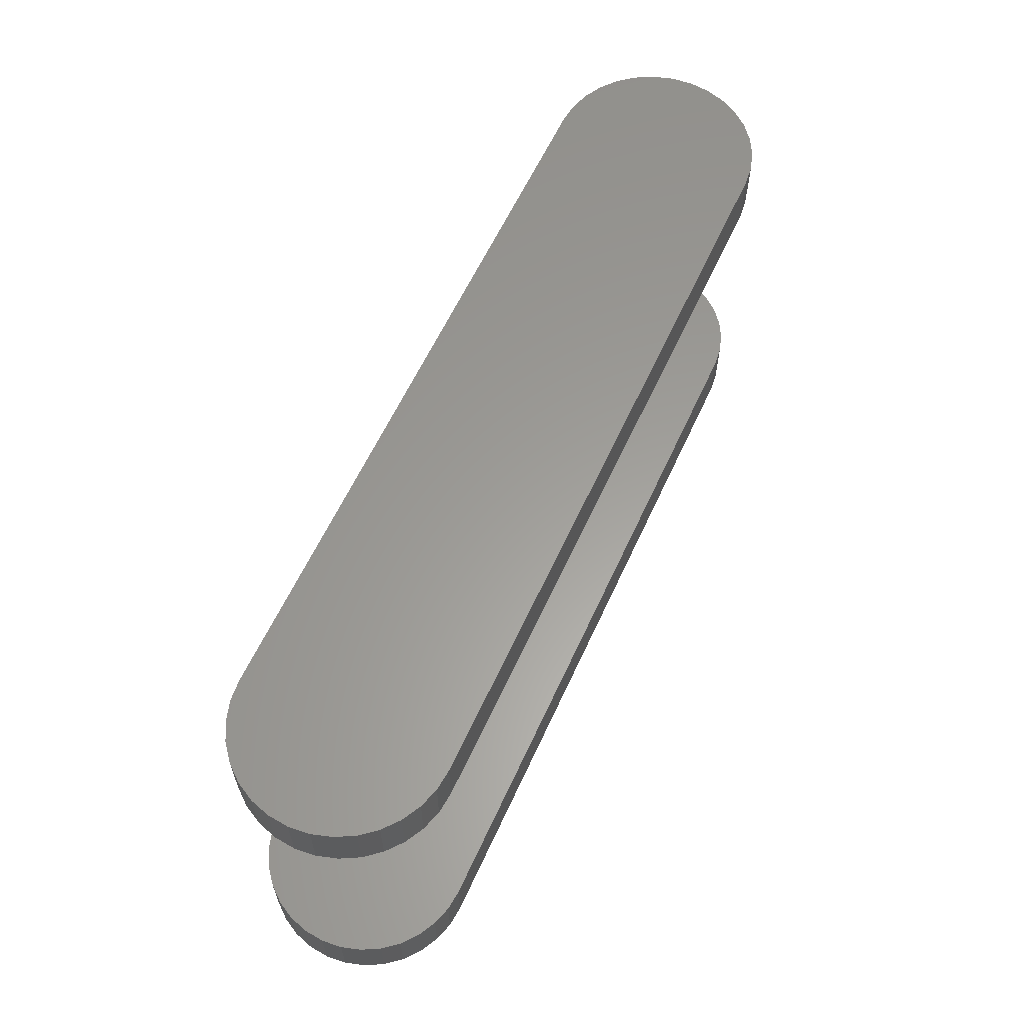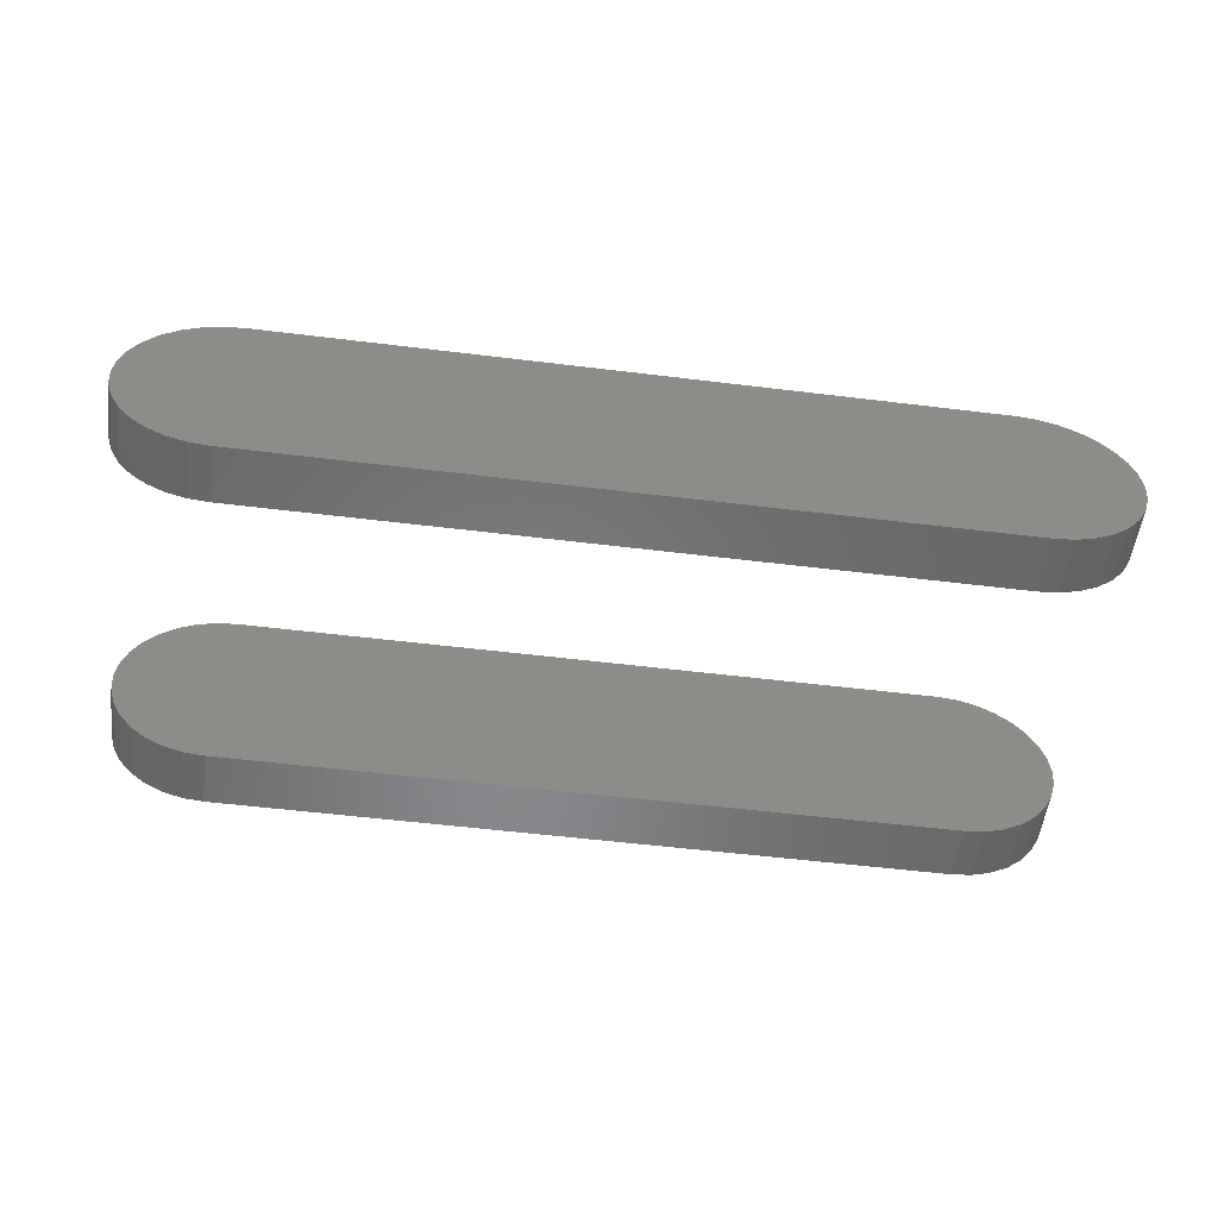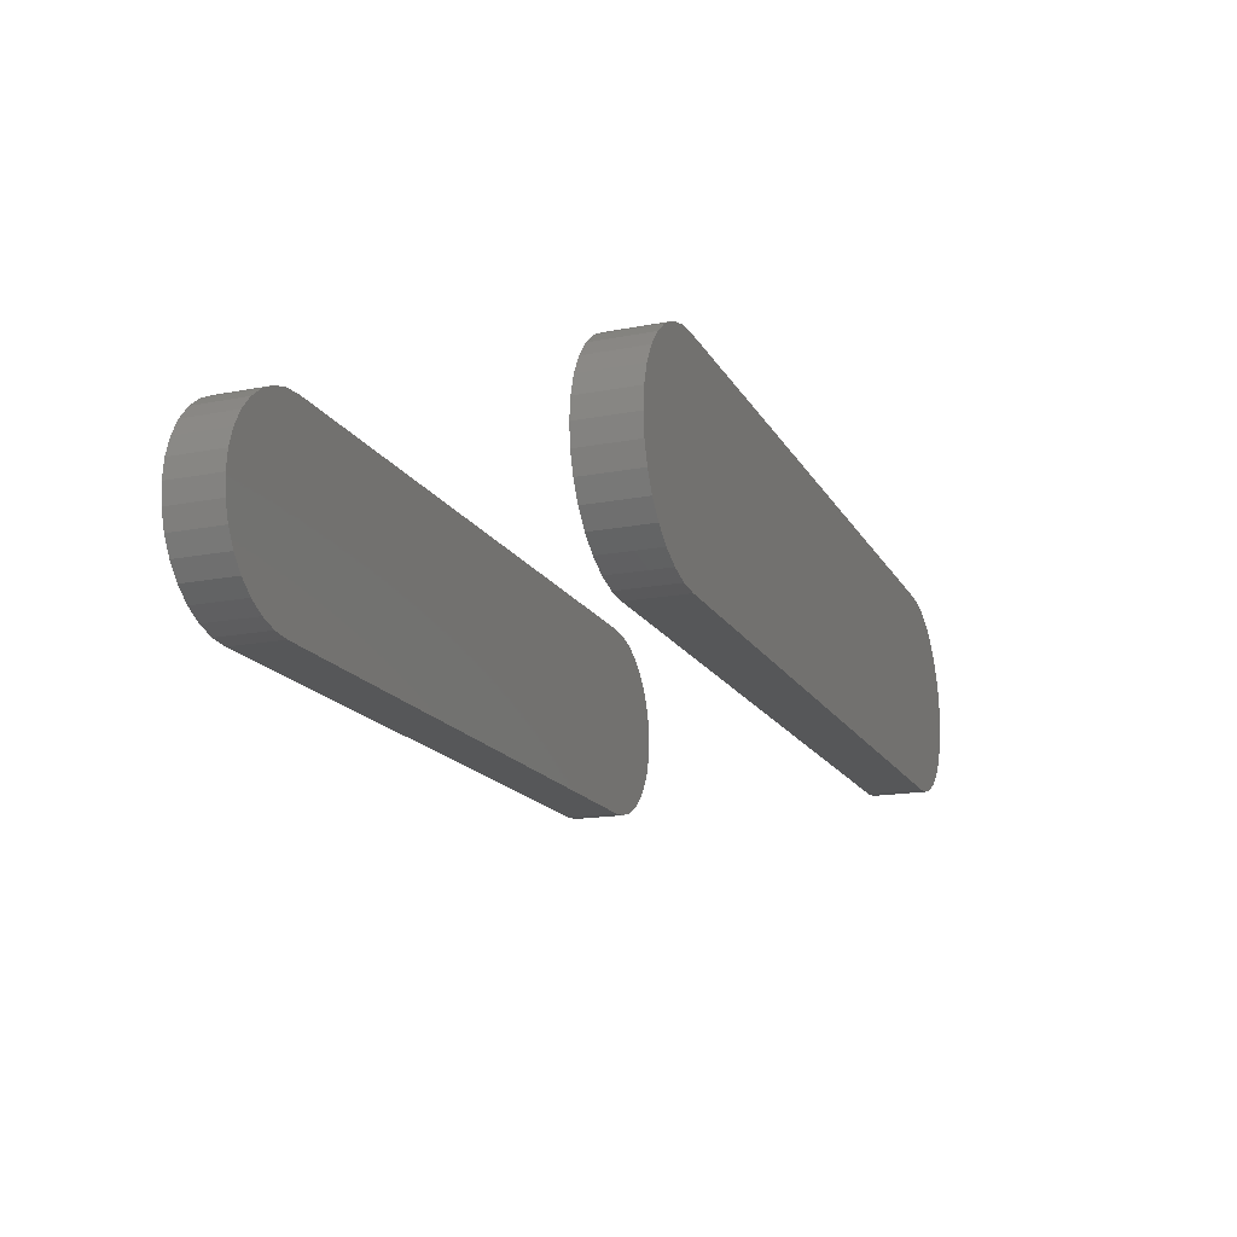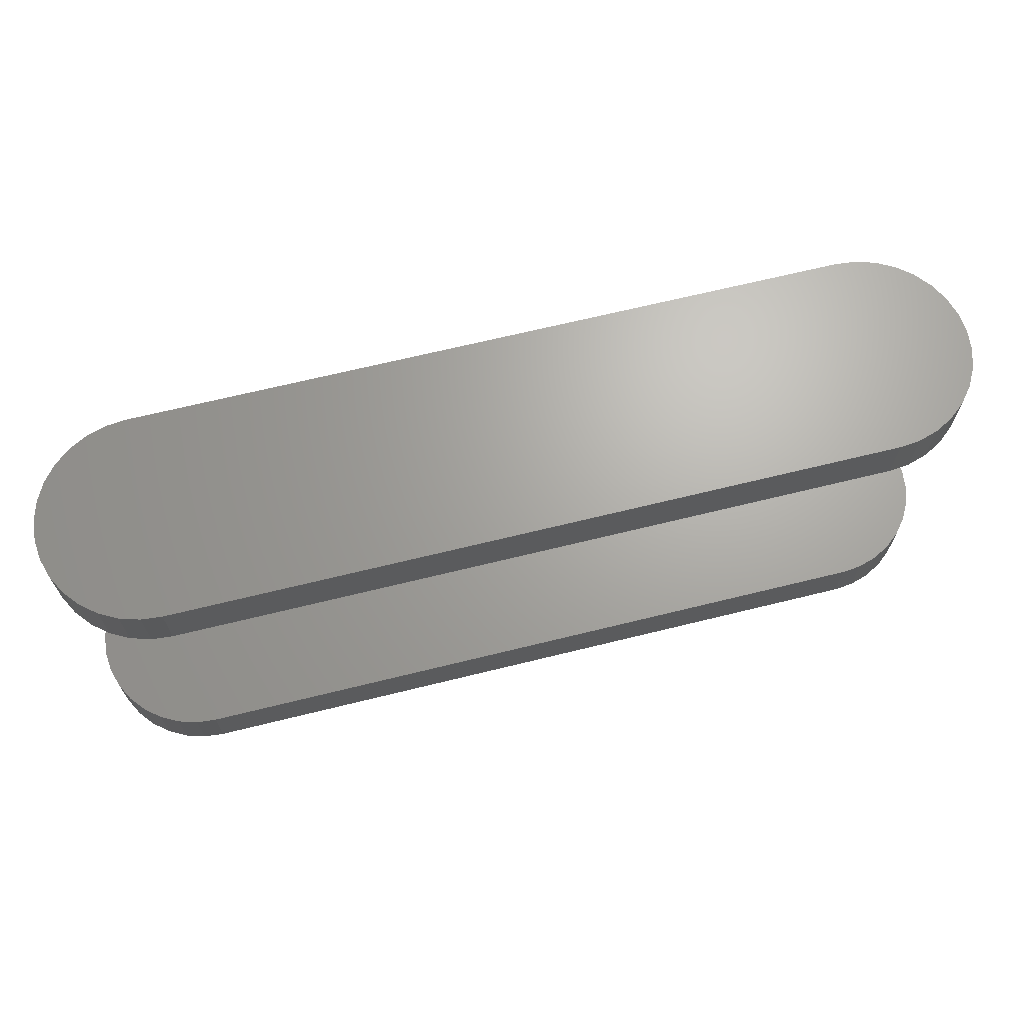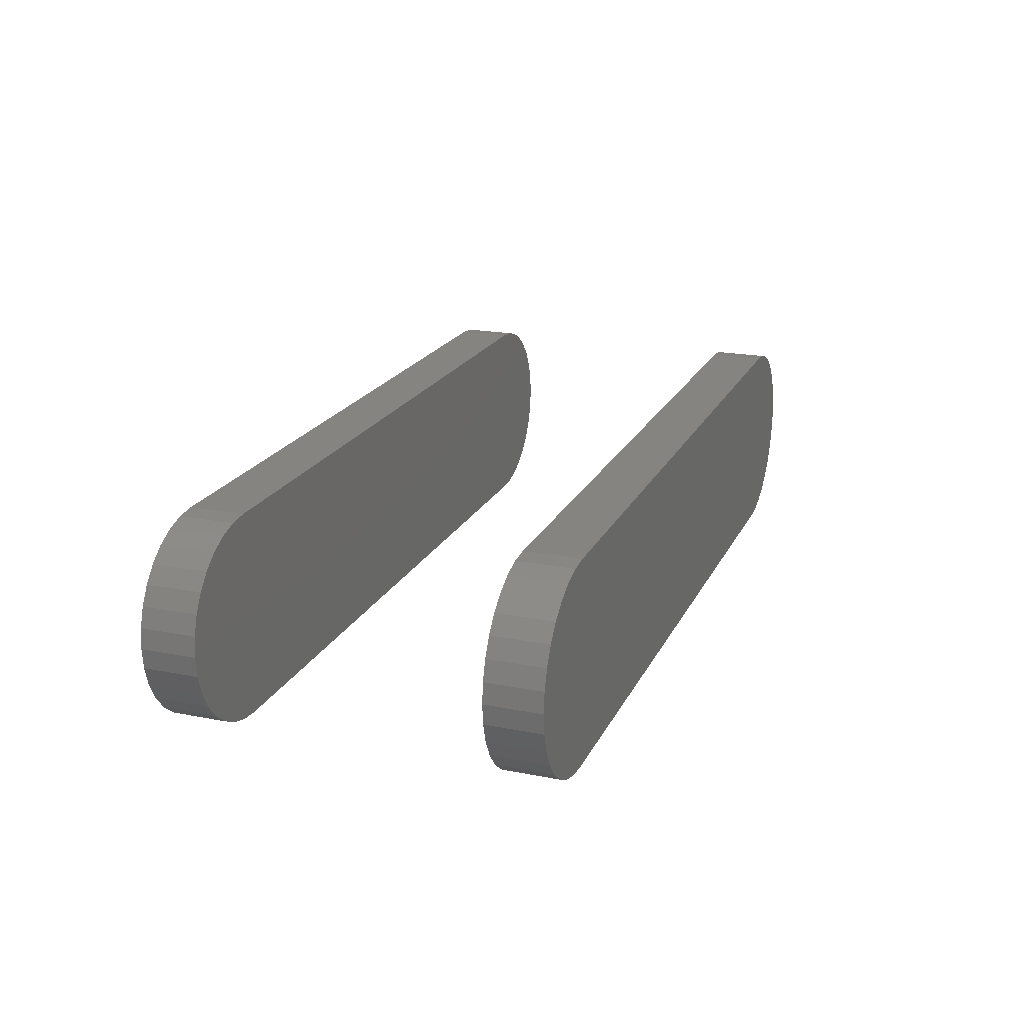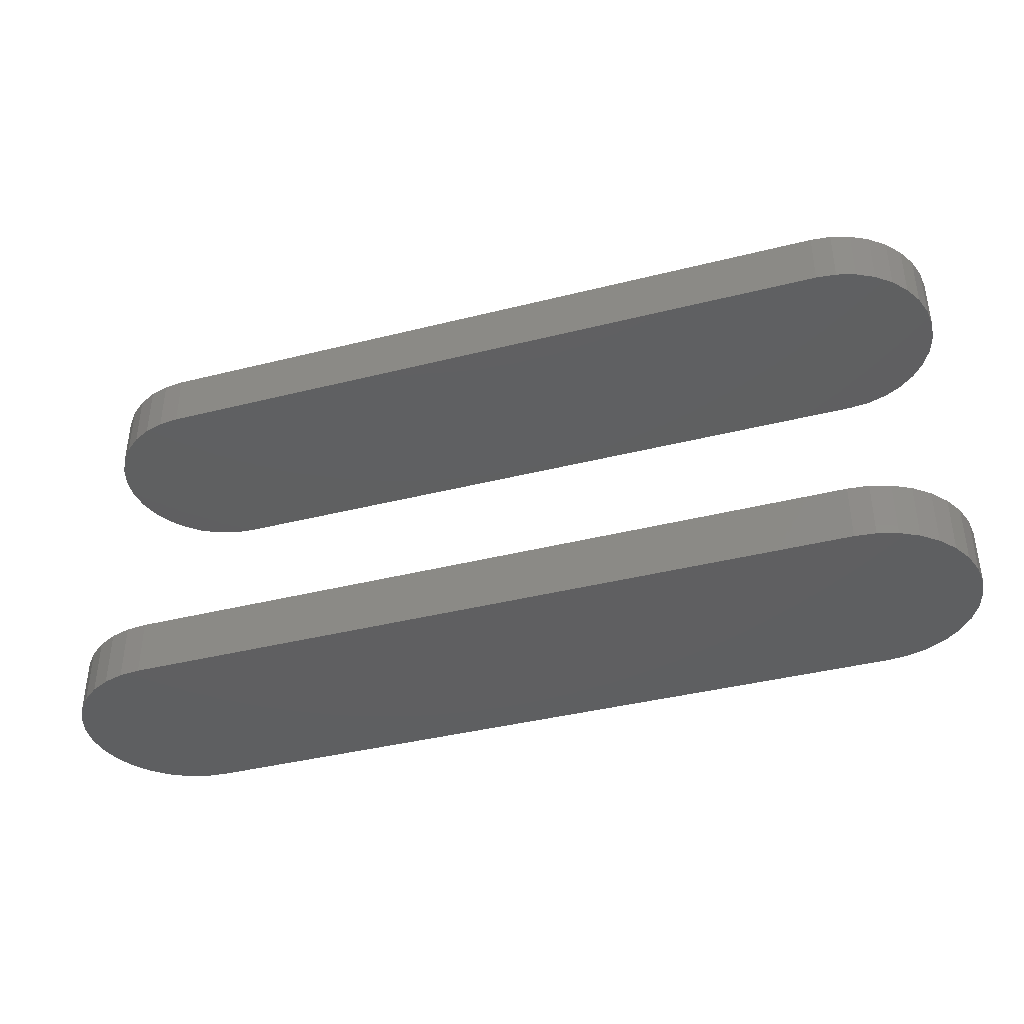
<metadata>
{"format":"stl","ext":"stl","renderer":"f3d","projection":"perspective","resolution":1024,"background":"white","views":[{"elev":60.6,"azim":-65.4,"up":"+Z"},{"elev":-54.5,"azim":-7.4,"up":"+Y"},{"elev":-16.9,"azim":-69.0,"up":"+Y"},{"elev":67.3,"azim":-13.9,"up":"+Z"},{"elev":20.1,"azim":-70.1,"up":"+Y"},{"elev":-39.0,"azim":17.6,"up":"+Z"}]}
</metadata>
<code>
# stl→obj: 144 verts, 280 faces
v 0 -0.08528 0.2656
v -9.308e-17 -0.08528 0.3125
v -0.01694 -0.08361 0.2656
v -0.01694 -0.08361 0.3125
v -0.03323 -0.07867 0.2656
v -0.03323 -0.07867 0.3125
v -0.04825 -0.07064 0.2656
v -0.04825 -0.07064 0.3125
v -0.06141 -0.05984 0.2656
v -0.06141 -0.05984 0.3125
v -0.07221 -0.04668 0.2656
v -0.07221 -0.04668 0.3125
v -0.08023 -0.03167 0.2656
v -0.08023 -0.03167 0.3125
v -0.08517 -0.01538 0.2656
v -0.08517 -0.01538 0.3125
v -0.08684 0.001563 0.2656
v -0.08684 0.001563 0.3125
v -0.08517 0.0185 0.2656
v -0.08517 0.0185 0.3125
v -0.08023 0.0348 0.2656
v -0.08023 0.0348 0.3125
v -0.07221 0.04981 0.2656
v -0.07221 0.04981 0.3125
v -0.06141 0.06297 0.2656
v -0.06141 0.06297 0.3125
v -0.04825 0.07377 0.2656
v -0.04825 0.07377 0.3125
v -0.03323 0.08179 0.2656
v -0.03323 0.08179 0.3125
v -0.01694 0.08674 0.2656
v -0.01694 0.08674 0.3125
v 0 0.0884 0.2656
v 0 0.0884 0.3125
v -9.308e-17 -0.08528 -0.01562
v 0 -0.08528 0.03125
v -0.01694 -0.08361 -0.01562
v -0.01694 -0.08361 0.03125
v -0.03323 -0.07867 -0.01562
v -0.03323 -0.07867 0.03125
v -0.04825 -0.07064 -0.01562
v -0.04825 -0.07064 0.03125
v -0.06141 -0.05984 -0.01562
v -0.06141 -0.05984 0.03125
v -0.07221 -0.04668 -0.01562
v -0.07221 -0.04668 0.03125
v -0.08023 -0.03167 -0.01562
v -0.08023 -0.03167 0.03125
v -0.08517 -0.01538 -0.01562
v -0.08517 -0.01538 0.03125
v -0.08684 0.001563 -0.01562
v -0.08684 0.001563 0.03125
v -0.08517 0.0185 -0.01562
v -0.08517 0.0185 0.03125
v -0.08023 0.0348 -0.01562
v -0.08023 0.0348 0.03125
v -0.07221 0.04981 -0.01562
v -0.07221 0.04981 0.03125
v -0.06141 0.06297 -0.01562
v -0.06141 0.06297 0.03125
v -0.04825 0.07377 -0.01562
v -0.04825 0.07377 0.03125
v -0.03323 0.08179 -0.01562
v -0.03323 0.08179 0.03125
v -0.01694 0.08674 -0.01562
v -0.01694 0.08674 0.03125
v -1.397e-17 0.0884 -0.01562
v 0 0.0884 0.03125
v 0.6 0.0884 0.3125
v 0.6 0.0884 0.2656
v 0.3 0.0884 0.3125
v 0.3 0.0884 0.2656
v 0.6 0.0884 0.03125
v 0.6 0.0884 -0.01562
v 0.3 0.0884 0.03125
v 0.3 0.0884 -0.01562
v 0.6169 0.08674 -0.01562
v 0.6169 0.08674 0.03125
v 0.6332 0.08179 -0.01562
v 0.6332 0.08179 0.03125
v 0.6482 0.07377 -0.01562
v 0.6482 0.07377 0.03125
v 0.6614 0.06297 -0.01562
v 0.6614 0.06297 0.03125
v 0.6722 0.04981 -0.01562
v 0.6722 0.04981 0.03125
v 0.6802 0.0348 -0.01562
v 0.6802 0.0348 0.03125
v 0.6852 0.0185 -0.01562
v 0.6852 0.0185 0.03125
v 0.6868 0.001563 -0.01562
v 0.6868 0.001563 0.03125
v 0.6852 -0.01538 -0.01562
v 0.6852 -0.01538 0.03125
v 0.6802 -0.03167 -0.01562
v 0.6802 -0.03167 0.03125
v 0.6722 -0.04668 -0.01562
v 0.6722 -0.04668 0.03125
v 0.6614 -0.05984 -0.01562
v 0.6614 -0.05984 0.03125
v 0.6482 -0.07064 -0.01562
v 0.6482 -0.07064 0.03125
v 0.6332 -0.07867 -0.01562
v 0.6332 -0.07867 0.03125
v 0.6169 -0.08361 -0.01562
v 0.6169 -0.08361 0.03125
v 0.6 -0.08528 -0.01562
v 0.6 -0.08528 0.03125
v 0.6169 0.08674 0.2656
v 0.6169 0.08674 0.3125
v 0.6332 0.08179 0.2656
v 0.6332 0.08179 0.3125
v 0.6482 0.07377 0.2656
v 0.6482 0.07377 0.3125
v 0.6614 0.06297 0.2656
v 0.6614 0.06297 0.3125
v 0.6722 0.04981 0.2656
v 0.6722 0.04981 0.3125
v 0.6802 0.0348 0.2656
v 0.6802 0.0348 0.3125
v 0.6852 0.0185 0.2656
v 0.6852 0.0185 0.3125
v 0.6868 0.001563 0.2656
v 0.6868 0.001563 0.3125
v 0.6852 -0.01538 0.2656
v 0.6852 -0.01538 0.3125
v 0.6802 -0.03167 0.2656
v 0.6802 -0.03167 0.3125
v 0.6722 -0.04668 0.2656
v 0.6722 -0.04668 0.3125
v 0.6614 -0.05984 0.2656
v 0.6614 -0.05984 0.3125
v 0.6482 -0.07064 0.2656
v 0.6482 -0.07064 0.3125
v 0.6332 -0.07867 0.2656
v 0.6332 -0.07867 0.3125
v 0.6169 -0.08361 0.2656
v 0.6169 -0.08361 0.3125
v 0.6 -0.08528 0.2656
v 0.6 -0.08528 0.3125
v 0.3 -0.08528 0.3125
v 0.3 -0.08528 0.2656
v 0.3 -0.08528 0.03125
v 0.3 -0.08528 -0.01562
f 1 2 3
f 3 2 4
f 3 4 5
f 5 4 6
f 5 6 7
f 7 6 8
f 7 8 9
f 9 8 10
f 9 10 11
f 11 10 12
f 11 12 13
f 13 12 14
f 13 14 15
f 15 14 16
f 15 16 17
f 17 16 18
f 17 18 19
f 19 18 20
f 19 20 21
f 21 20 22
f 21 22 23
f 23 22 24
f 23 24 25
f 25 24 26
f 25 26 27
f 27 26 28
f 27 28 29
f 29 28 30
f 29 30 31
f 31 30 32
f 31 32 33
f 33 32 34
f 35 36 37
f 37 36 38
f 37 38 39
f 39 38 40
f 39 40 41
f 41 40 42
f 41 42 43
f 43 42 44
f 43 44 45
f 45 44 46
f 45 46 47
f 47 46 48
f 47 48 49
f 49 48 50
f 49 50 51
f 51 50 52
f 51 52 53
f 53 52 54
f 53 54 55
f 55 54 56
f 55 56 57
f 57 56 58
f 57 58 59
f 59 58 60
f 59 60 61
f 61 60 62
f 61 62 63
f 63 62 64
f 63 64 65
f 65 64 66
f 65 66 67
f 67 66 68
f 69 70 71
f 71 70 72
f 73 74 75
f 75 74 76
f 75 76 68
f 68 76 67
f 71 72 34
f 34 72 33
f 74 73 77
f 77 73 78
f 77 78 79
f 79 78 80
f 79 80 81
f 81 80 82
f 81 82 83
f 83 82 84
f 83 84 85
f 85 84 86
f 85 86 87
f 87 86 88
f 87 88 89
f 89 88 90
f 89 90 91
f 91 90 92
f 91 92 93
f 93 92 94
f 93 94 95
f 95 94 96
f 95 96 97
f 97 96 98
f 97 98 99
f 99 98 100
f 99 100 101
f 101 100 102
f 101 102 103
f 103 102 104
f 103 104 105
f 105 104 106
f 105 106 107
f 107 106 108
f 70 69 109
f 109 69 110
f 109 110 111
f 111 110 112
f 111 112 113
f 113 112 114
f 113 114 115
f 115 114 116
f 115 116 117
f 117 116 118
f 117 118 119
f 119 118 120
f 119 120 121
f 121 120 122
f 121 122 123
f 123 122 124
f 123 124 125
f 125 124 126
f 125 126 127
f 127 126 128
f 127 128 129
f 129 128 130
f 129 130 131
f 131 130 132
f 131 132 133
f 133 132 134
f 133 134 135
f 135 134 136
f 135 136 137
f 137 136 138
f 137 138 139
f 139 138 140
f 2 1 141
f 141 1 142
f 36 35 143
f 143 35 144
f 143 144 108
f 108 144 107
f 141 142 140
f 140 142 139
f 90 94 92
f 94 90 88
f 94 88 96
f 96 88 86
f 96 86 98
f 98 86 84
f 98 84 100
f 44 58 46
f 46 58 56
f 46 56 48
f 48 56 54
f 48 54 50
f 50 54 52
f 100 84 102
f 102 84 82
f 102 82 104
f 104 82 80
f 104 80 106
f 106 80 78
f 106 78 108
f 108 78 73
f 108 73 143
f 143 73 75
f 143 75 36
f 36 75 68
f 36 68 38
f 38 68 66
f 38 66 40
f 40 66 64
f 40 64 42
f 42 64 62
f 42 62 44
f 44 62 60
f 44 60 58
f 123 125 121
f 119 121 125
f 127 119 125
f 117 119 127
f 129 117 127
f 115 117 129
f 131 115 129
f 11 23 9
f 21 23 11
f 13 21 11
f 19 21 13
f 15 19 13
f 17 19 15
f 23 25 9
f 9 25 27
f 9 27 7
f 7 27 29
f 7 29 5
f 5 29 31
f 5 31 3
f 3 31 33
f 3 33 1
f 1 33 72
f 1 72 142
f 142 72 70
f 142 70 139
f 139 70 109
f 139 109 137
f 137 109 111
f 137 111 135
f 135 111 113
f 135 113 133
f 133 113 115
f 133 115 131
f 91 93 89
f 87 89 93
f 95 87 93
f 85 87 95
f 97 85 95
f 83 85 97
f 99 83 97
f 45 57 43
f 55 57 45
f 47 55 45
f 53 55 47
f 49 53 47
f 51 53 49
f 57 59 43
f 43 59 61
f 43 61 41
f 41 61 63
f 41 63 39
f 39 63 65
f 39 65 37
f 37 65 67
f 37 67 35
f 35 67 76
f 35 76 144
f 144 76 74
f 144 74 107
f 107 74 77
f 107 77 105
f 105 77 79
f 105 79 103
f 103 79 81
f 103 81 101
f 101 81 83
f 101 83 99
f 122 126 124
f 126 122 120
f 126 120 128
f 128 120 118
f 128 118 130
f 130 118 116
f 130 116 132
f 10 24 12
f 12 24 22
f 12 22 14
f 14 22 20
f 14 20 16
f 16 20 18
f 132 116 134
f 134 116 114
f 134 114 136
f 136 114 112
f 136 112 138
f 138 112 110
f 138 110 140
f 140 110 69
f 140 69 141
f 141 69 71
f 141 71 2
f 2 71 34
f 2 34 4
f 4 34 32
f 4 32 6
f 6 32 30
f 6 30 8
f 8 30 28
f 8 28 10
f 10 28 26
f 10 26 24

</code>
